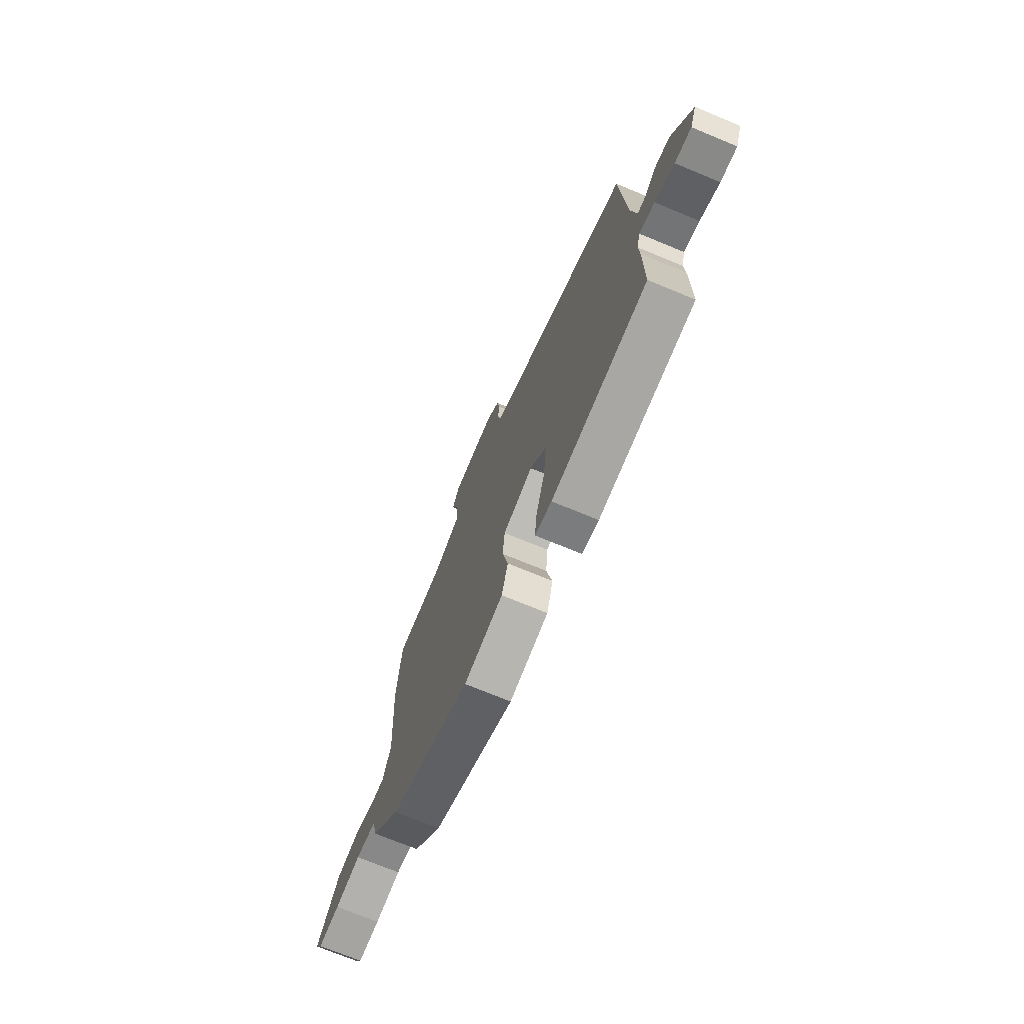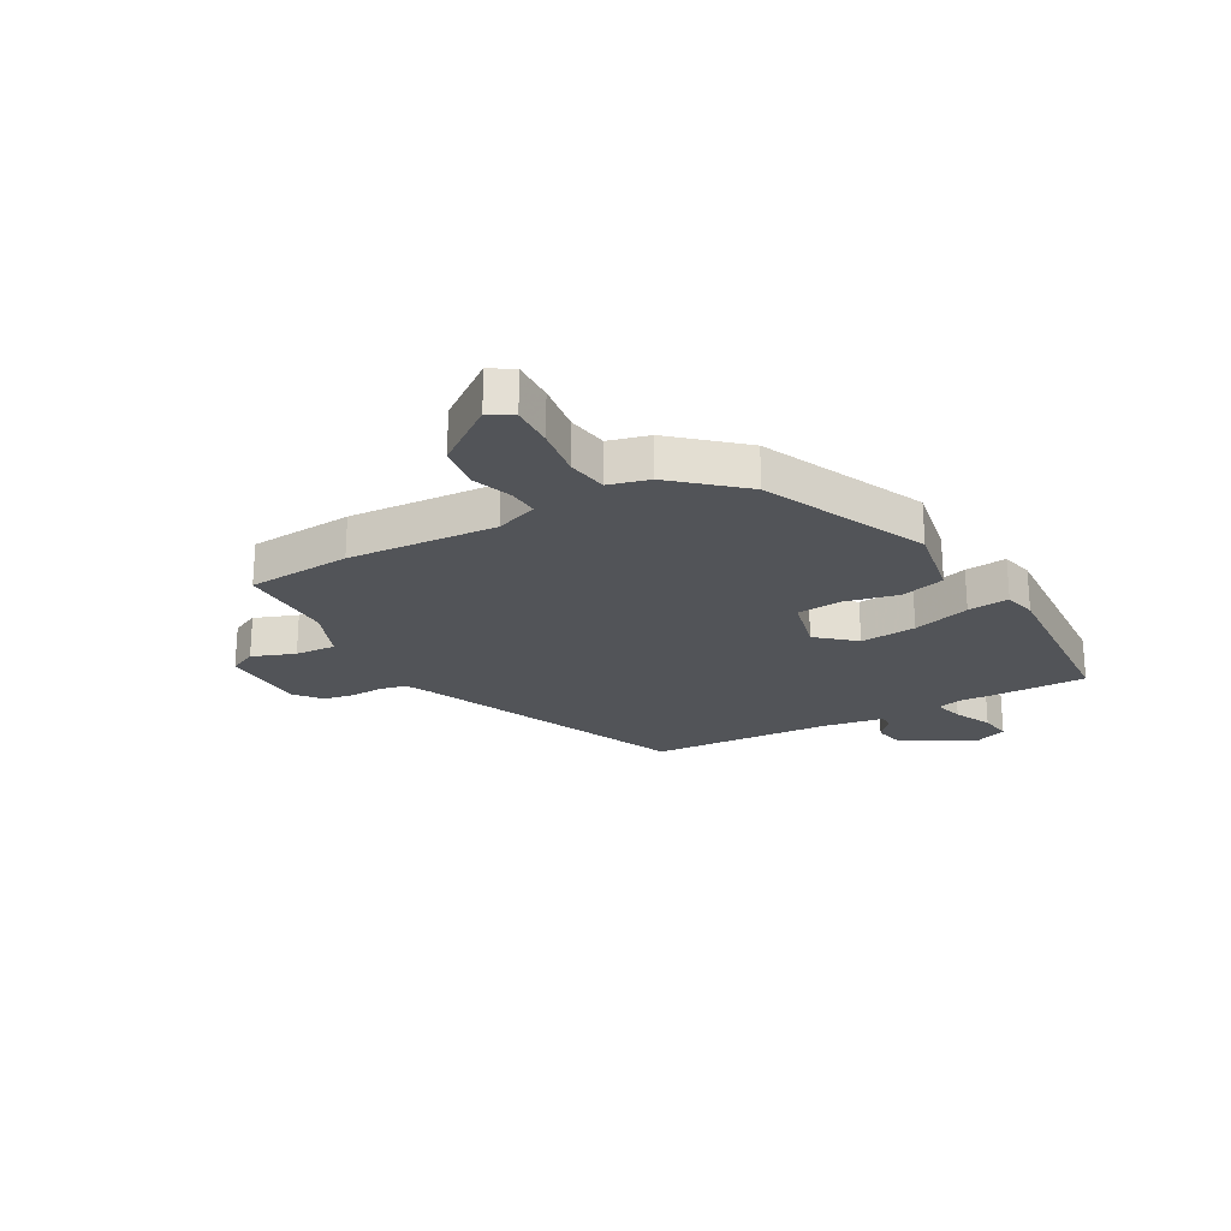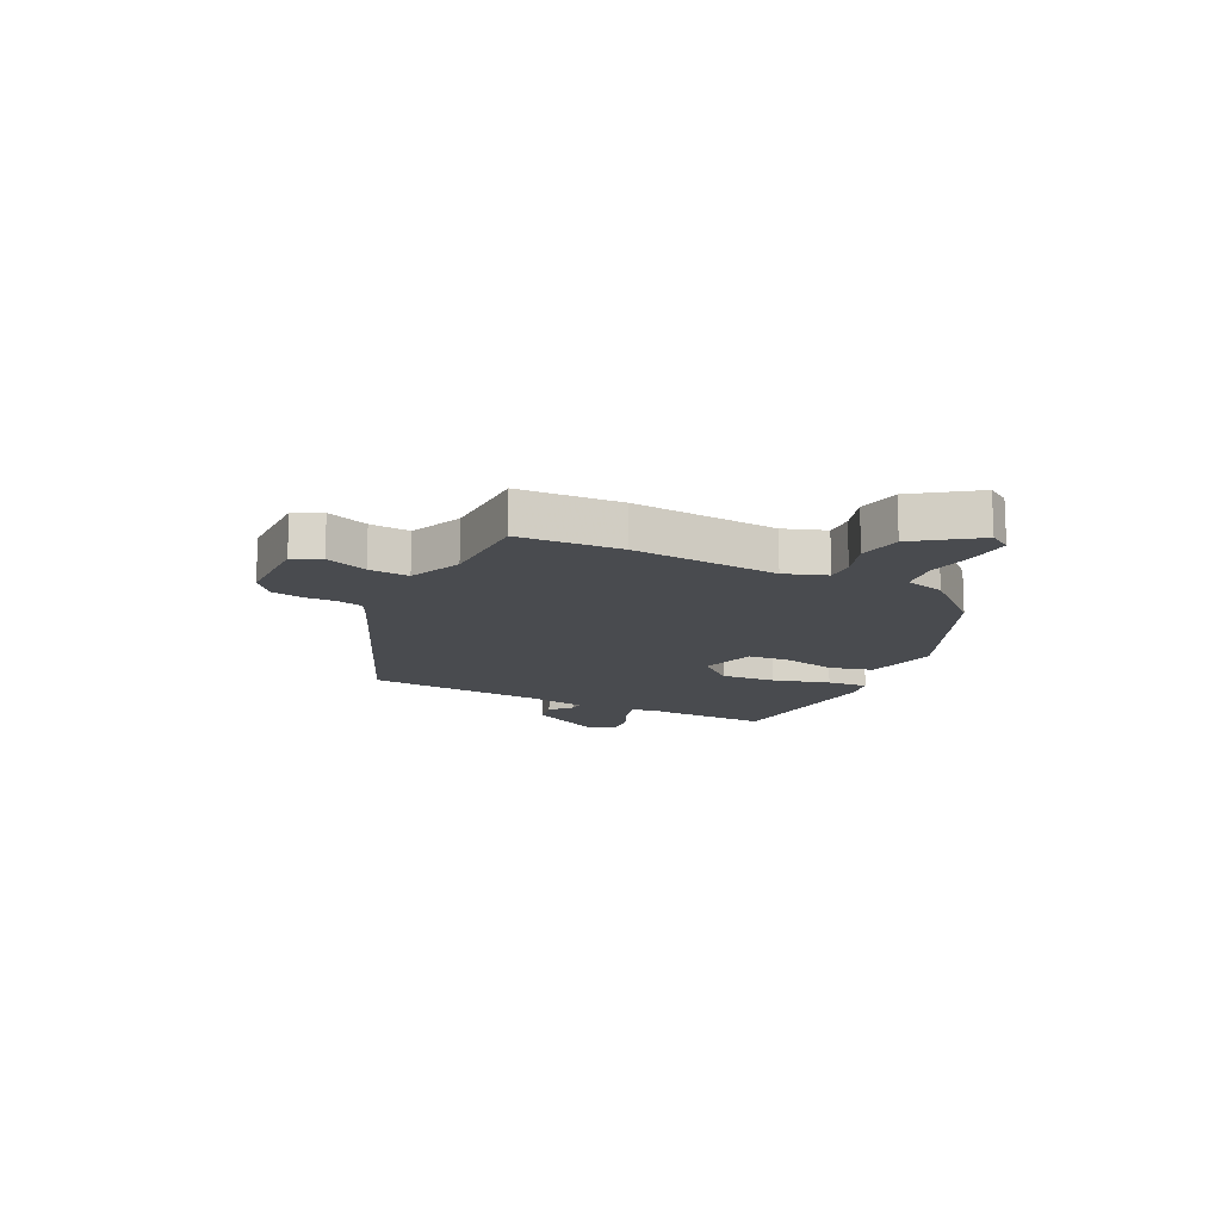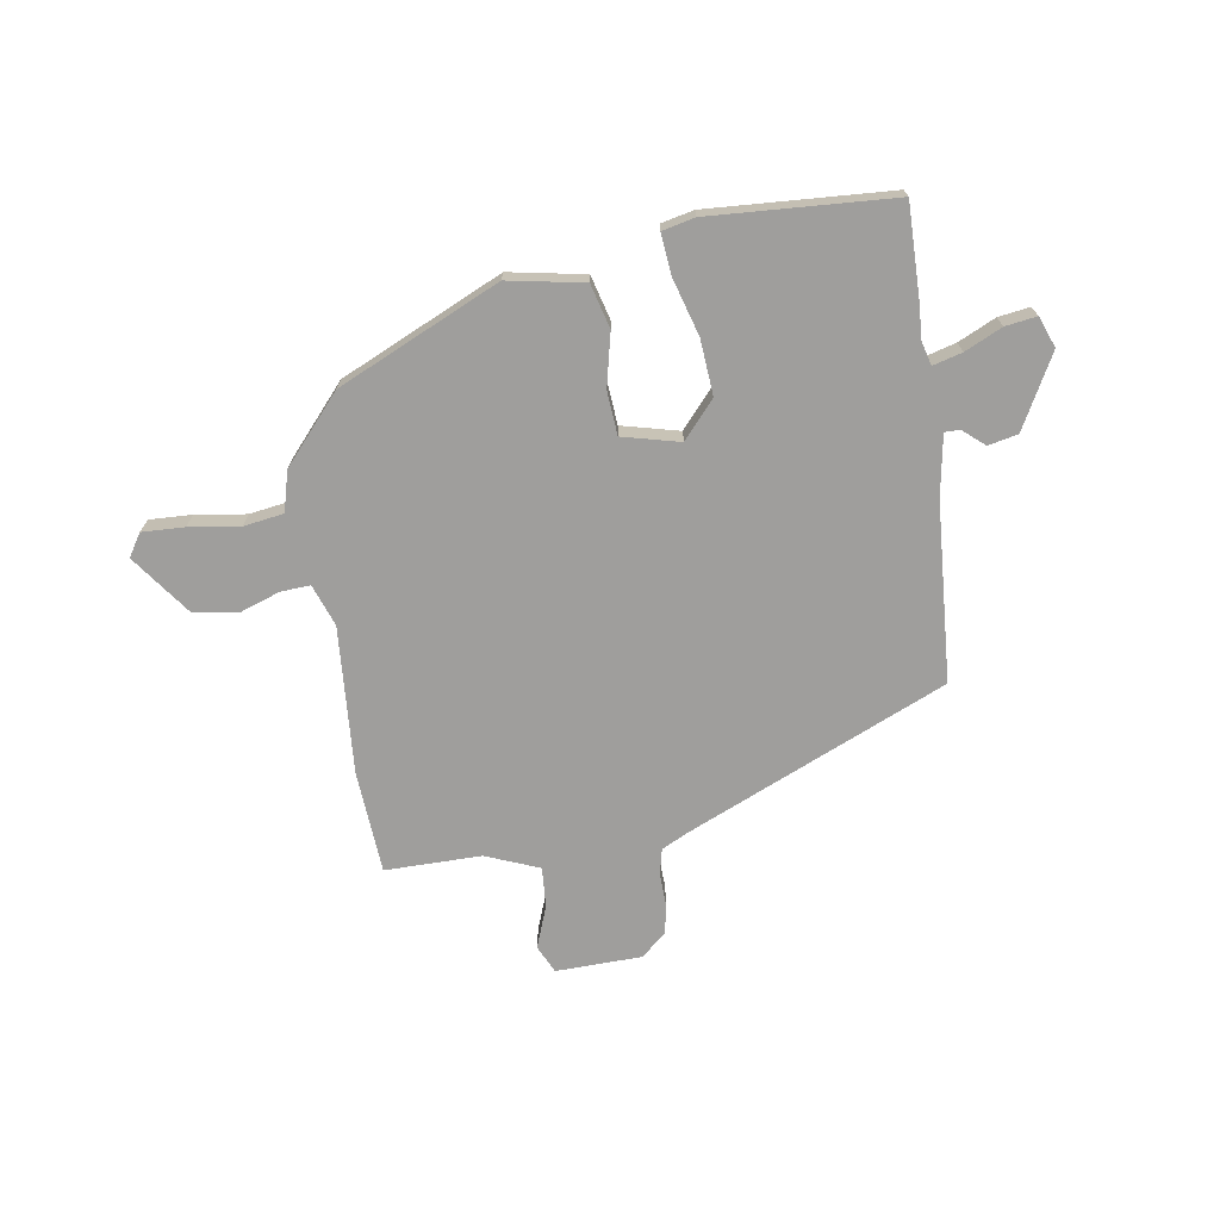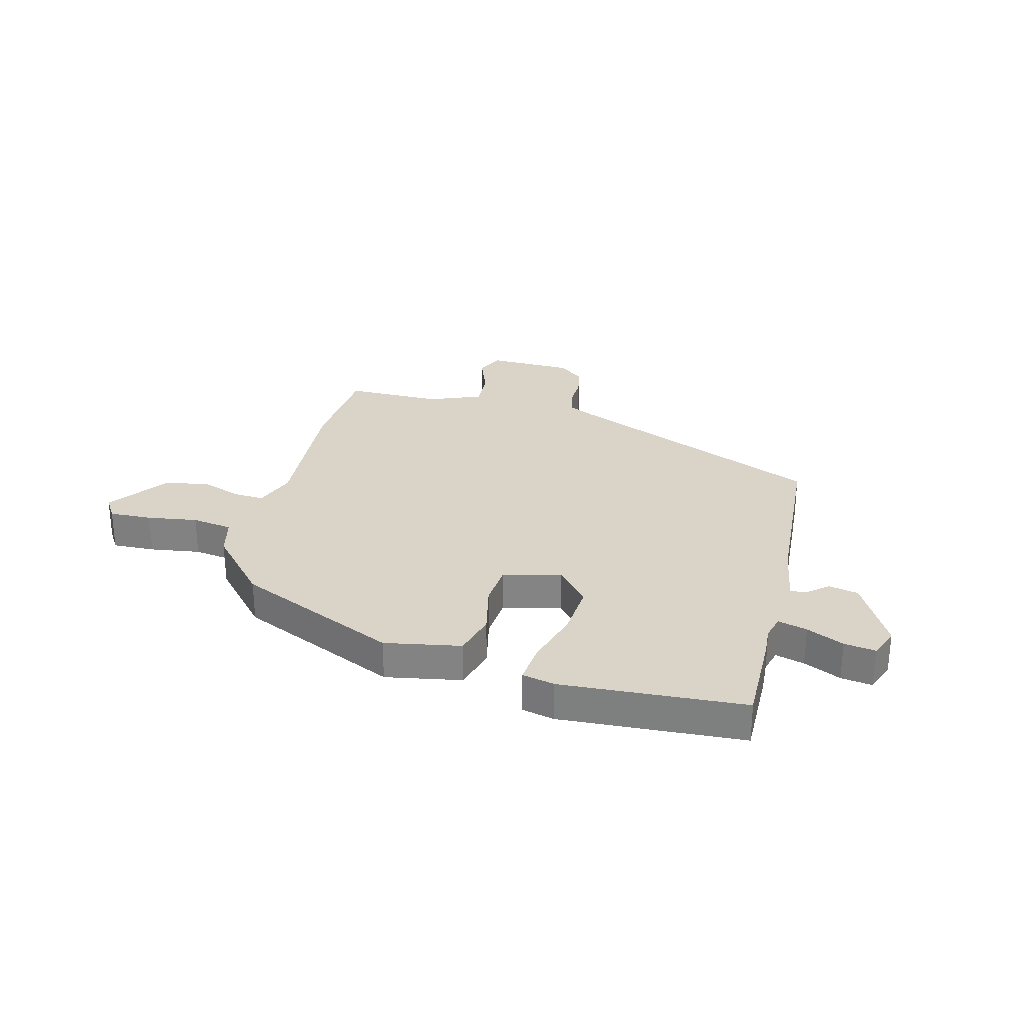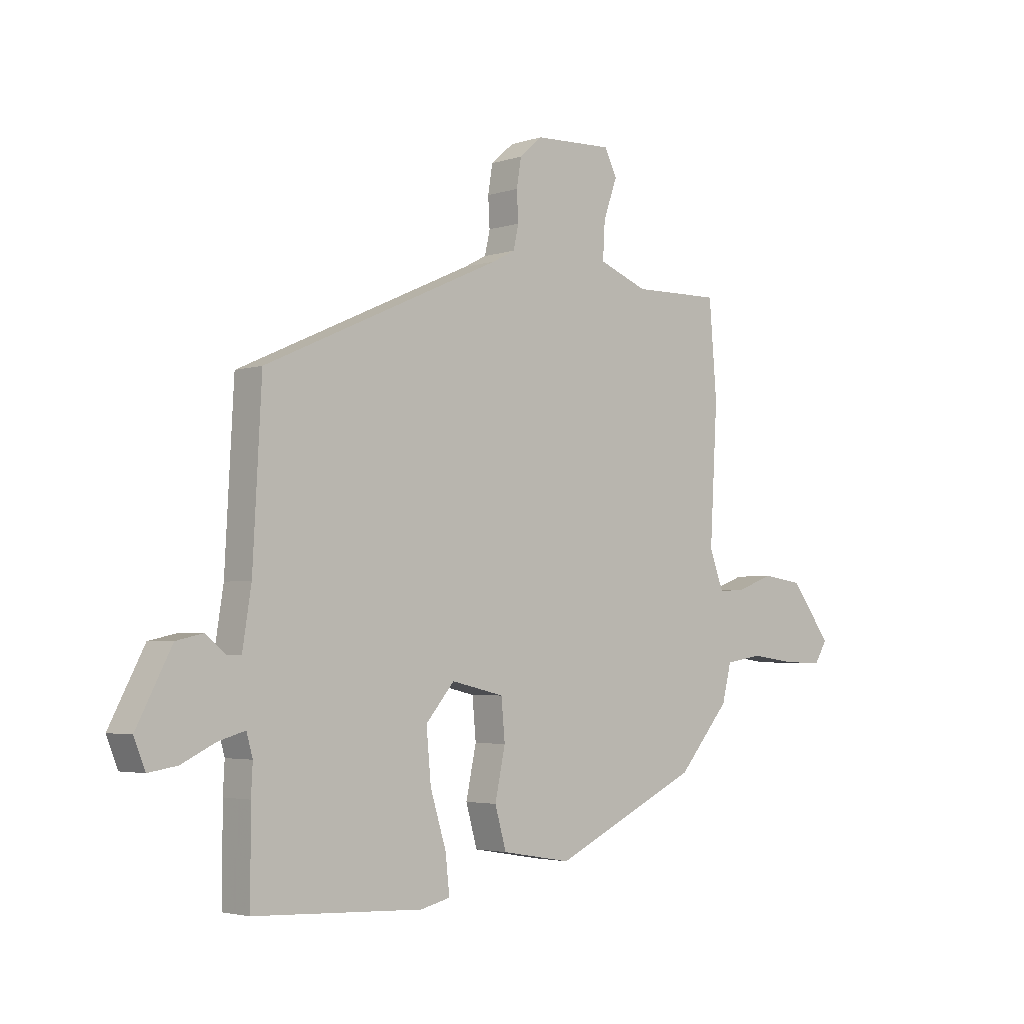
<metadata>
{"format":"obj","ext":"obj","renderer":"f3d","projection":"perspective","resolution":1024,"background":"white","views":[{"elev":-71.9,"azim":-112.5,"up":"+Z"},{"elev":-23.0,"azim":118.5,"up":"+Y"},{"elev":-13.8,"azim":62.2,"up":"+Y"},{"elev":-70.9,"azim":-171.9,"up":"+Y"},{"elev":28.4,"azim":-166.4,"up":"+Y"},{"elev":-3.4,"azim":-42.8,"up":"+Z"}]}
</metadata>
<code>
v -0.484 0.07 0.306
v -0.02 0.07 0.515
v 0.024 0.07 0.538
v 0.034 0.07 0.584
v 0.031 0.07 0.641
v 0.04 0.07 0.696
v 0.085 0.07 0.735
v 0.238 0.07 0.741
v 0.262 0.07 0.692
v 0.235 0.07 0.616
v 0.231 0.07 0.544
v 0.327 0.07 0.507
v 0.499 0.07 0.51
v 0.514 0.07 0.326
v 0.499 0.07 0.063
v 0.527 0.07 -0.011
v 0.58 0.07 -0.007
v 0.651 0.07 0.019
v 0.73 0.07 0.008
v 0.81 0.07 -0.098
v 0.785 0.07 -0.139
v 0.709 0.07 -0.137
v 0.619 0.07 -0.125
v 0.547 0.07 -0.137
v 0.529 0.07 -0.209
v 0.428 0.07 -0.327
v 0.142 0.07 -0.462
v 0.006 0.07 -0.439
v -0.016 0.07 -0.361
v 0.004 0.07 -0.266
v -0.003 0.07 -0.188
v -0.106 0.07 -0.164
v -0.162 0.07 -0.23
v -0.153 0.07 -0.329
v -0.122 0.07 -0.43
v -0.114 0.07 -0.503
v -0.172 0.07 -0.517
v -0.5 0.07 -0.502
v -0.5 0.07 -0.333
v -0.497 0.07 -0.275
v -0.509 0.07 -0.232
v -0.561 0.07 -0.247
v -0.627 0.07 -0.279
v -0.683 0.07 -0.288
v -0.705 0.07 -0.233
v -0.637 0.07 -0.102
v -0.584 0.07 -0.09
v -0.545 0.07 -0.122
v -0.518 0.07 -0.122
v -0.501 0.07 -0.013
v -0.484 0 0.306
v -0.02 0 0.515
v 0.024 0 0.538
v 0.034 0 0.584
v 0.031 0 0.641
v 0.04 0 0.696
v 0.085 0 0.735
v 0.238 0 0.741
v 0.262 0 0.692
v 0.235 0 0.616
v 0.231 0 0.544
v 0.327 0 0.507
v 0.499 0 0.51
v 0.514 0 0.326
v 0.499 0 0.063
v 0.527 0 -0.011
v 0.58 0 -0.007
v 0.651 0 0.019
v 0.73 0 0.008
v 0.81 0 -0.098
v 0.785 0 -0.139
v 0.709 0 -0.137
v 0.619 0 -0.125
v 0.547 0 -0.137
v 0.529 0 -0.209
v 0.428 0 -0.327
v 0.142 0 -0.462
v 0.006 0 -0.439
v -0.016 0 -0.361
v 0.004 0 -0.266
v -0.003 0 -0.188
v -0.106 0 -0.164
v -0.162 0 -0.23
v -0.153 0 -0.329
v -0.122 0 -0.43
v -0.114 0 -0.503
v -0.172 0 -0.517
v -0.5 0 -0.502
v -0.5 0 -0.333
v -0.497 0 -0.275
v -0.509 0 -0.232
v -0.561 0 -0.247
v -0.627 0 -0.279
v -0.683 0 -0.288
v -0.705 0 -0.233
v -0.637 0 -0.102
v -0.584 0 -0.09
v -0.545 0 -0.122
v -0.518 0 -0.122
v -0.501 0 -0.013
f 45 46 47 48
f 45 48 49
f 42 43 44 45
f 41 42 45 49
f 40 41 49 50
f 38 39 40
f 37 38 40
f 34 35 36 37
f 33 34 37 40
f 32 33 40 50
f 27 28 29 30
f 27 30 31
f 24 25 26 27
f 24 27 31
f 23 24 31 32
f 21 22 23
f 20 21 23
f 17 18 19 20
f 16 17 20 23
f 12 13 14 15
f 11 12 15 16
f 7 8 9 10
f 7 10 11
f 4 5 6 7
f 3 4 7 11
f 2 3 11 16
f 16 23 32 50
f 1 2 16 50
f 98 97 96 95
f 99 98 95
f 95 94 93 92
f 99 95 92 91
f 100 99 91 90
f 90 89 88
f 90 88 87
f 87 86 85 84
f 90 87 84 83
f 100 90 83 82
f 80 79 78 77
f 81 80 77
f 77 76 75 74
f 81 77 74
f 82 81 74 73
f 73 72 71
f 73 71 70
f 70 69 68 67
f 73 70 67 66
f 65 64 63 62
f 66 65 62 61
f 60 59 58 57
f 61 60 57
f 57 56 55 54
f 61 57 54 53
f 66 61 53 52
f 100 82 73 66
f 100 66 52 51
f 1 51 52 2
f 2 52 53 3
f 3 53 54 4
f 4 54 55 5
f 5 55 56 6
f 6 56 57 7
f 7 57 58 8
f 8 58 59 9
f 9 59 60 10
f 10 60 61 11
f 11 61 62 12
f 12 62 63 13
f 13 63 64 14
f 14 64 65 15
f 15 65 66 16
f 16 66 67 17
f 17 67 68 18
f 18 68 69 19
f 19 69 70 20
f 20 70 71 21
f 21 71 72 22
f 22 72 73 23
f 23 73 74 24
f 24 74 75 25
f 25 75 76 26
f 26 76 77 27
f 27 77 78 28
f 28 78 79 29
f 29 79 80 30
f 30 80 81 31
f 31 81 82 32
f 32 82 83 33
f 33 83 84 34
f 34 84 85 35
f 35 85 86 36
f 36 86 87 37
f 37 87 88 38
f 38 88 89 39
f 39 89 90 40
f 40 90 91 41
f 41 91 92 42
f 42 92 93 43
f 43 93 94 44
f 44 94 95 45
f 45 95 96 46
f 46 96 97 47
f 47 97 98 48
f 48 98 99 49
f 49 99 100 50
f 50 100 51 1

</code>
